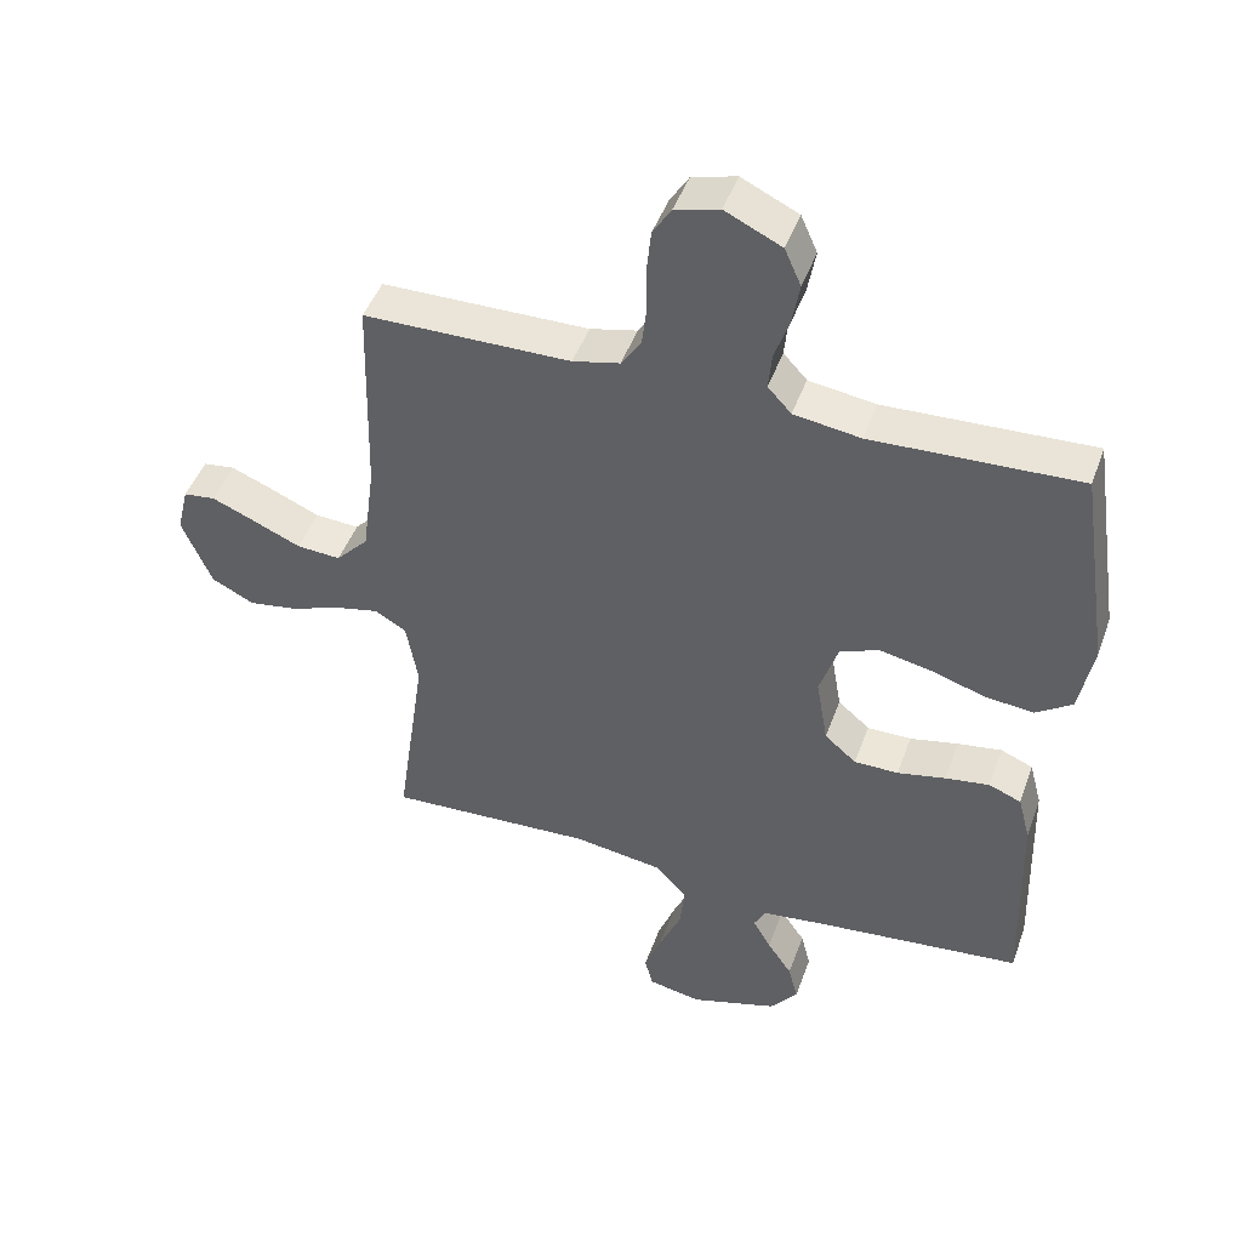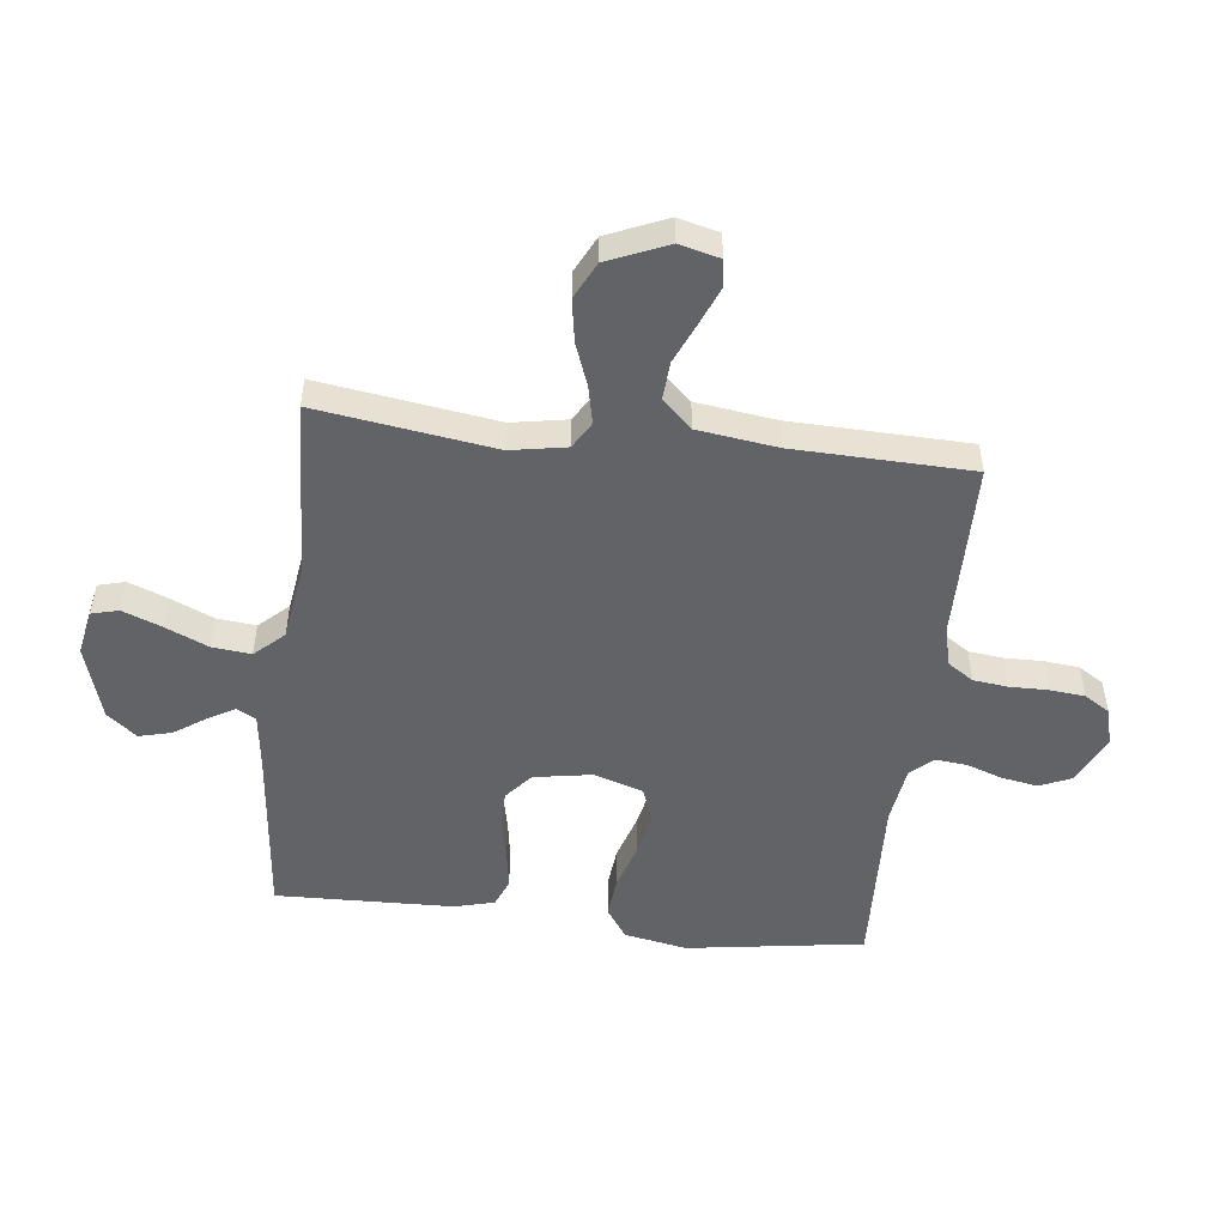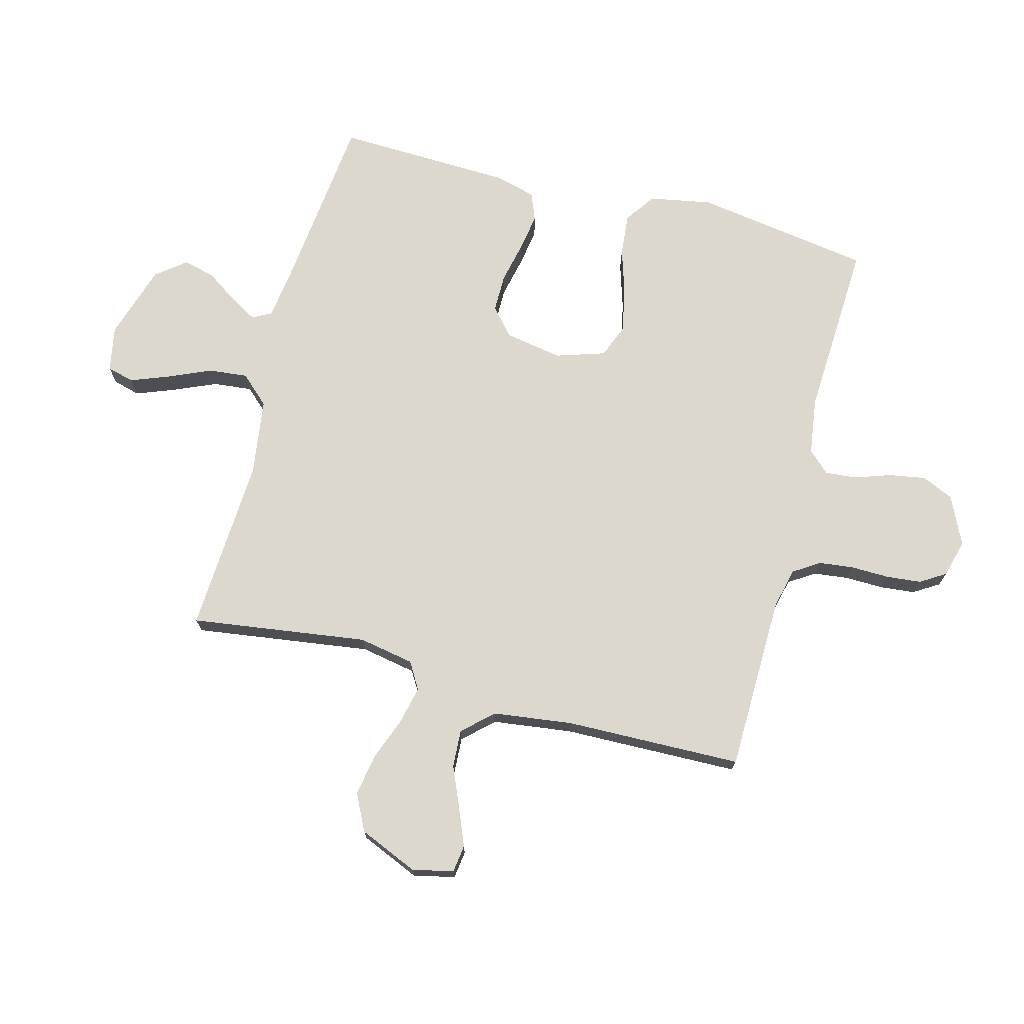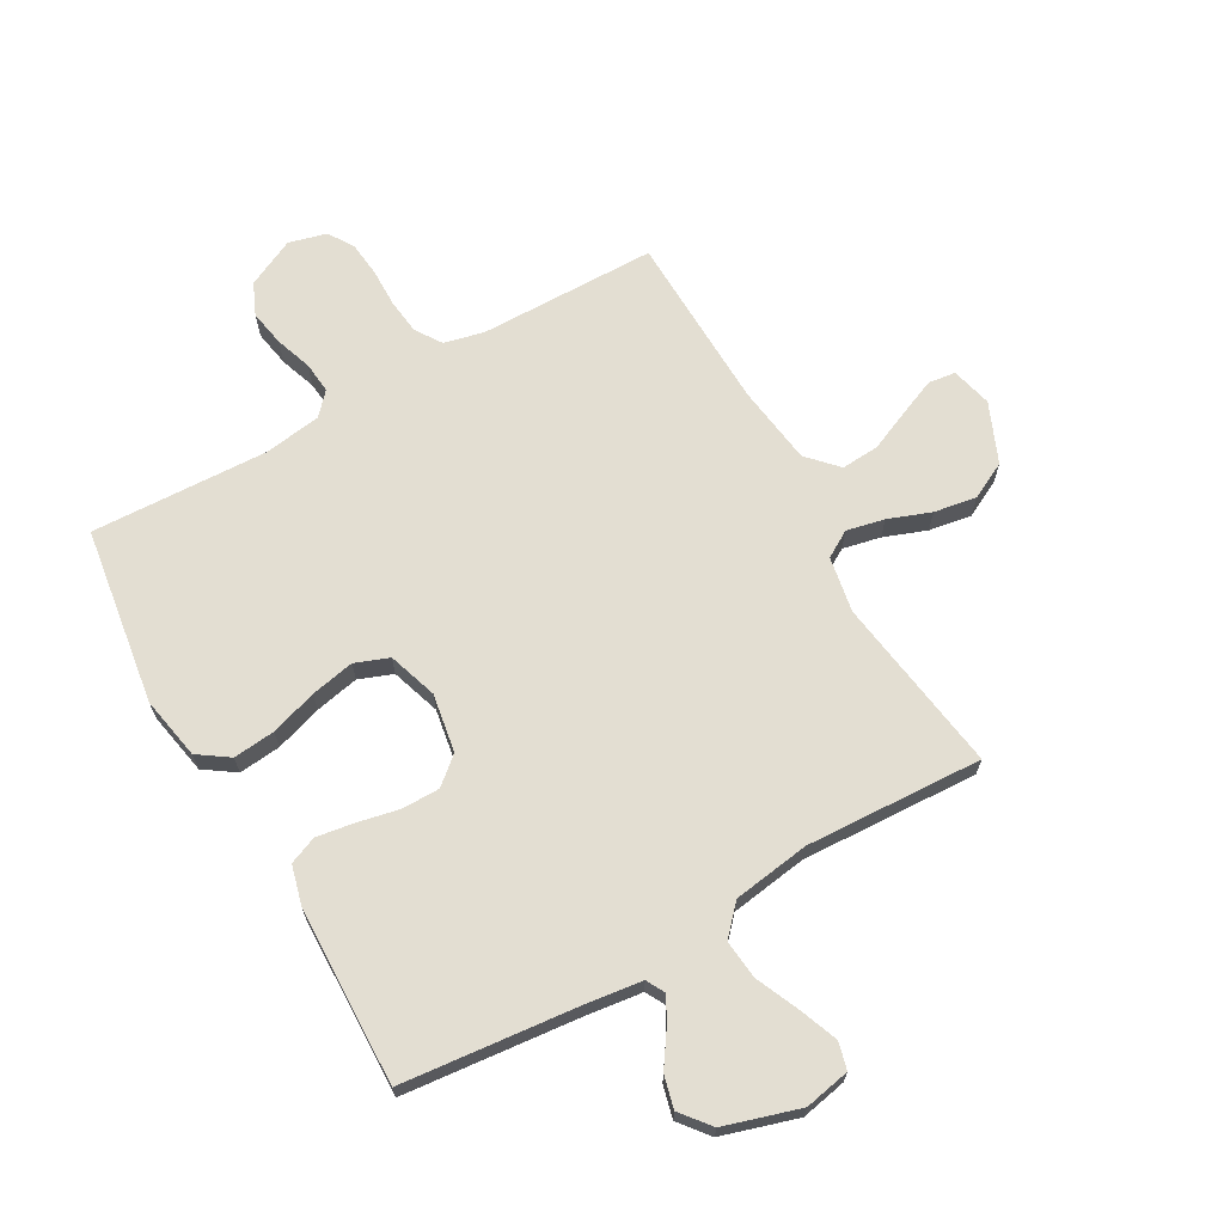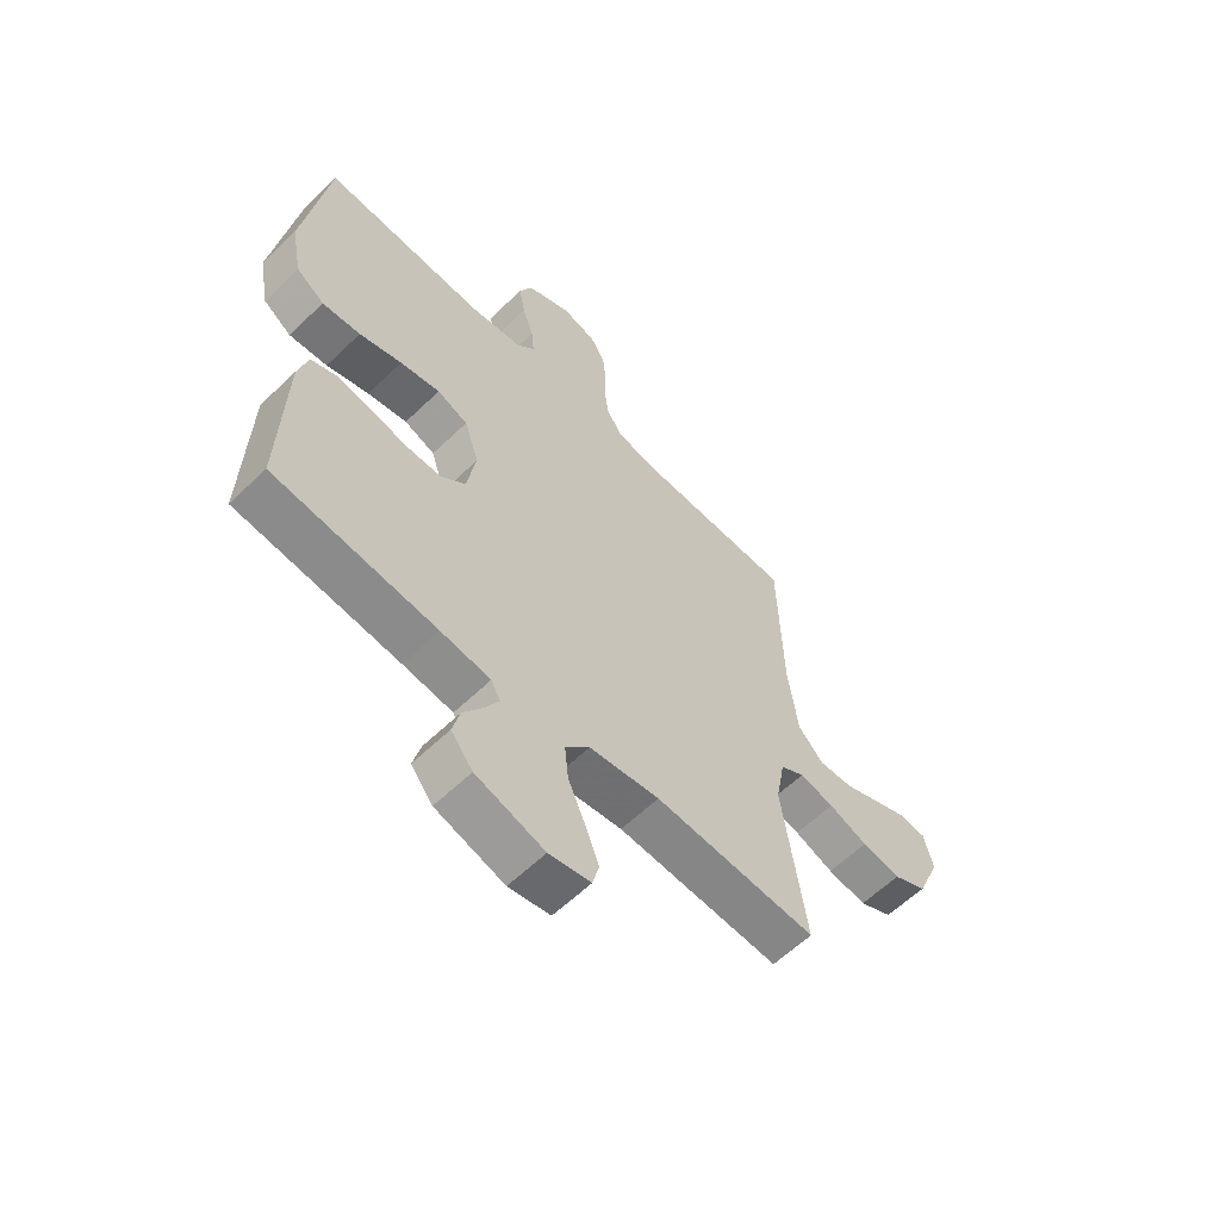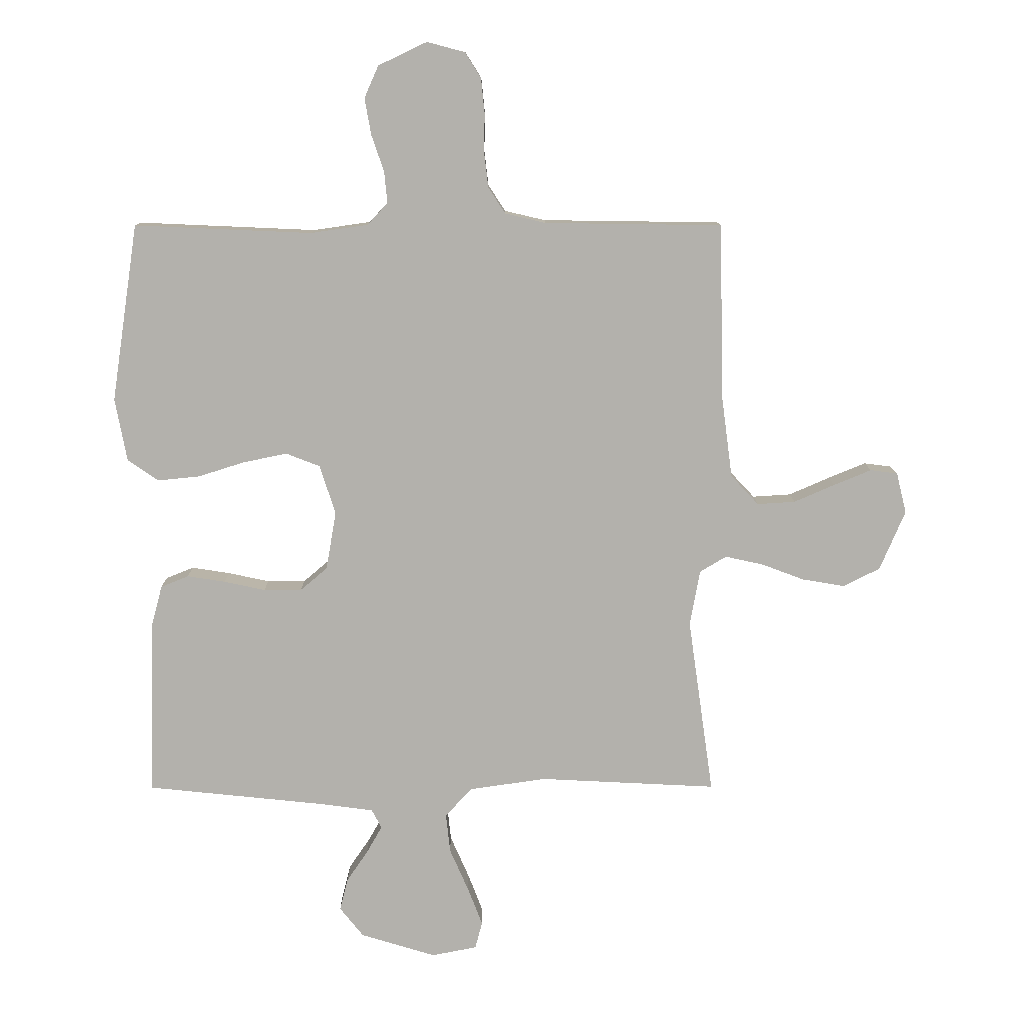
<metadata>
{"format":"obj","ext":"obj","renderer":"f3d","projection":"perspective","resolution":1024,"background":"white","views":[{"elev":46.1,"azim":19.3,"up":"+Z"},{"elev":-50.8,"azim":-96.7,"up":"+Y"},{"elev":72.4,"azim":-75.0,"up":"+Y"},{"elev":67.7,"azim":150.3,"up":"+Y"},{"elev":-60.3,"azim":134.5,"up":"+Z"},{"elev":11.0,"azim":179.7,"up":"+Z"}]}
</metadata>
<code>
v 0.5 0.07 0.5
v 0.545 0.07 0.2
v 0.525 0.07 0.094
v 0.473 0.07 0.058
v 0.402 0.07 0.065
v 0.323 0.07 0.09
v 0.249 0.07 0.105
v 0.192 0.07 0.083
v 0.165 0.07 0
v 0.182 0.07 -0.099
v 0.228 0.07 -0.138
v 0.292 0.07 -0.138
v 0.362 0.07 -0.123
v 0.426 0.07 -0.113
v 0.473 0.07 -0.132
v 0.491 0.07 -0.2
v 0.5 0.07 -0.5
v 0.2 0.07 -0.531
v 0.108 0.07 -0.543
v 0.091 0.07 -0.575
v 0.117 0.07 -0.621
v 0.153 0.07 -0.674
v 0.167 0.07 -0.729
v 0.127 0.07 -0.779
v 0 0.07 -0.818
v -0.077 0.07 -0.803
v -0.089 0.07 -0.757
v -0.064 0.07 -0.692
v -0.032 0.07 -0.619
v -0.025 0.07 -0.553
v -0.07 0.07 -0.504
v -0.2 0.07 -0.485
v -0.5 0.07 -0.5
v -0.457 0.07 -0.2
v -0.474 0.07 -0.106
v -0.519 0.07 -0.079
v -0.583 0.07 -0.093
v -0.655 0.07 -0.12
v -0.727 0.07 -0.132
v -0.789 0.07 -0.101
v -0.832 0.07 0
v -0.815 0.07 0.069
v -0.769 0.07 0.075
v -0.706 0.07 0.049
v -0.637 0.07 0.019
v -0.573 0.07 0.015
v -0.526 0.07 0.065
v -0.508 0.07 0.2
v -0.5 0.07 0.5
v -0.2 0.07 0.504
v -0.132 0.07 0.52
v -0.103 0.07 0.564
v -0.096 0.07 0.623
v -0.097 0.07 0.688
v -0.091 0.07 0.747
v -0.064 0.07 0.79
v 0 0.07 0.807
v 0.082 0.07 0.768
v 0.106 0.07 0.714
v 0.095 0.07 0.652
v 0.074 0.07 0.591
v 0.069 0.07 0.538
v 0.103 0.07 0.501
v 0.2 0.07 0.487
v 0.5 0 0.5
v 0.545 0 0.2
v 0.525 0 0.094
v 0.473 0 0.058
v 0.402 0 0.065
v 0.323 0 0.09
v 0.249 0 0.105
v 0.192 0 0.083
v 0.165 0 0
v 0.182 0 -0.099
v 0.228 0 -0.138
v 0.292 0 -0.138
v 0.362 0 -0.123
v 0.426 0 -0.113
v 0.473 0 -0.132
v 0.491 0 -0.2
v 0.5 0 -0.5
v 0.2 0 -0.531
v 0.108 0 -0.543
v 0.091 0 -0.575
v 0.117 0 -0.621
v 0.153 0 -0.674
v 0.167 0 -0.729
v 0.127 0 -0.779
v 0 0 -0.818
v -0.077 0 -0.803
v -0.089 0 -0.757
v -0.064 0 -0.692
v -0.032 0 -0.619
v -0.025 0 -0.553
v -0.07 0 -0.504
v -0.2 0 -0.485
v -0.5 0 -0.5
v -0.457 0 -0.2
v -0.474 0 -0.106
v -0.519 0 -0.079
v -0.583 0 -0.093
v -0.655 0 -0.12
v -0.727 0 -0.132
v -0.789 0 -0.101
v -0.832 0 0
v -0.815 0 0.069
v -0.769 0 0.075
v -0.706 0 0.049
v -0.637 0 0.019
v -0.573 0 0.015
v -0.526 0 0.065
v -0.508 0 0.2
v -0.5 0 0.5
v -0.2 0 0.504
v -0.132 0 0.52
v -0.103 0 0.564
v -0.096 0 0.623
v -0.097 0 0.688
v -0.091 0 0.747
v -0.064 0 0.79
v 0 0 0.807
v 0.082 0 0.768
v 0.106 0 0.714
v 0.095 0 0.652
v 0.074 0 0.591
v 0.069 0 0.538
v 0.103 0 0.501
v 0.2 0 0.487
f 58 59 60 61
f 58 61 62
f 57 58 62
f 56 57 62
f 53 54 55 56
f 52 53 56 62
f 51 52 62 63
f 48 49 50
f 47 48 50 51
f 42 43 44 45
f 40 41 42 45
f 40 45 46
f 37 38 39 40
f 36 37 40 46
f 35 36 46 47
f 32 33 34
f 31 32 34 35
f 26 27 28 29
f 24 25 26 29
f 24 29 30
f 21 22 23 24
f 20 21 24 30
f 19 20 30 31
f 15 16 17 18
f 12 13 14 15
f 12 15 18 19
f 3 4 5 6
f 3 6 7
f 64 1 2 3
f 64 3 7
f 63 64 7 8
f 51 63 8 9
f 47 51 9 10
f 35 47 10 11
f 31 35 11
f 11 12 19 31
f 125 124 123 122
f 126 125 122
f 126 122 121
f 126 121 120
f 120 119 118 117
f 126 120 117 116
f 127 126 116 115
f 114 113 112
f 115 114 112 111
f 109 108 107 106
f 109 106 105 104
f 110 109 104
f 104 103 102 101
f 110 104 101 100
f 111 110 100 99
f 98 97 96
f 99 98 96 95
f 93 92 91 90
f 93 90 89 88
f 94 93 88
f 88 87 86 85
f 94 88 85 84
f 95 94 84 83
f 82 81 80 79
f 79 78 77 76
f 83 82 79 76
f 70 69 68 67
f 71 70 67
f 67 66 65 128
f 71 67 128
f 72 71 128 127
f 73 72 127 115
f 74 73 115 111
f 75 74 111 99
f 75 99 95
f 95 83 76 75
f 1 65 66 2
f 2 66 67 3
f 3 67 68 4
f 4 68 69 5
f 5 69 70 6
f 6 70 71 7
f 7 71 72 8
f 8 72 73 9
f 9 73 74 10
f 10 74 75 11
f 11 75 76 12
f 12 76 77 13
f 13 77 78 14
f 14 78 79 15
f 15 79 80 16
f 16 80 81 17
f 17 81 82 18
f 18 82 83 19
f 19 83 84 20
f 20 84 85 21
f 21 85 86 22
f 22 86 87 23
f 23 87 88 24
f 24 88 89 25
f 25 89 90 26
f 26 90 91 27
f 27 91 92 28
f 28 92 93 29
f 29 93 94 30
f 30 94 95 31
f 31 95 96 32
f 32 96 97 33
f 33 97 98 34
f 34 98 99 35
f 35 99 100 36
f 36 100 101 37
f 37 101 102 38
f 38 102 103 39
f 39 103 104 40
f 40 104 105 41
f 41 105 106 42
f 42 106 107 43
f 43 107 108 44
f 44 108 109 45
f 45 109 110 46
f 46 110 111 47
f 47 111 112 48
f 48 112 113 49
f 49 113 114 50
f 50 114 115 51
f 51 115 116 52
f 52 116 117 53
f 53 117 118 54
f 54 118 119 55
f 55 119 120 56
f 56 120 121 57
f 57 121 122 58
f 58 122 123 59
f 59 123 124 60
f 60 124 125 61
f 61 125 126 62
f 62 126 127 63
f 63 127 128 64
f 64 128 65 1

</code>
